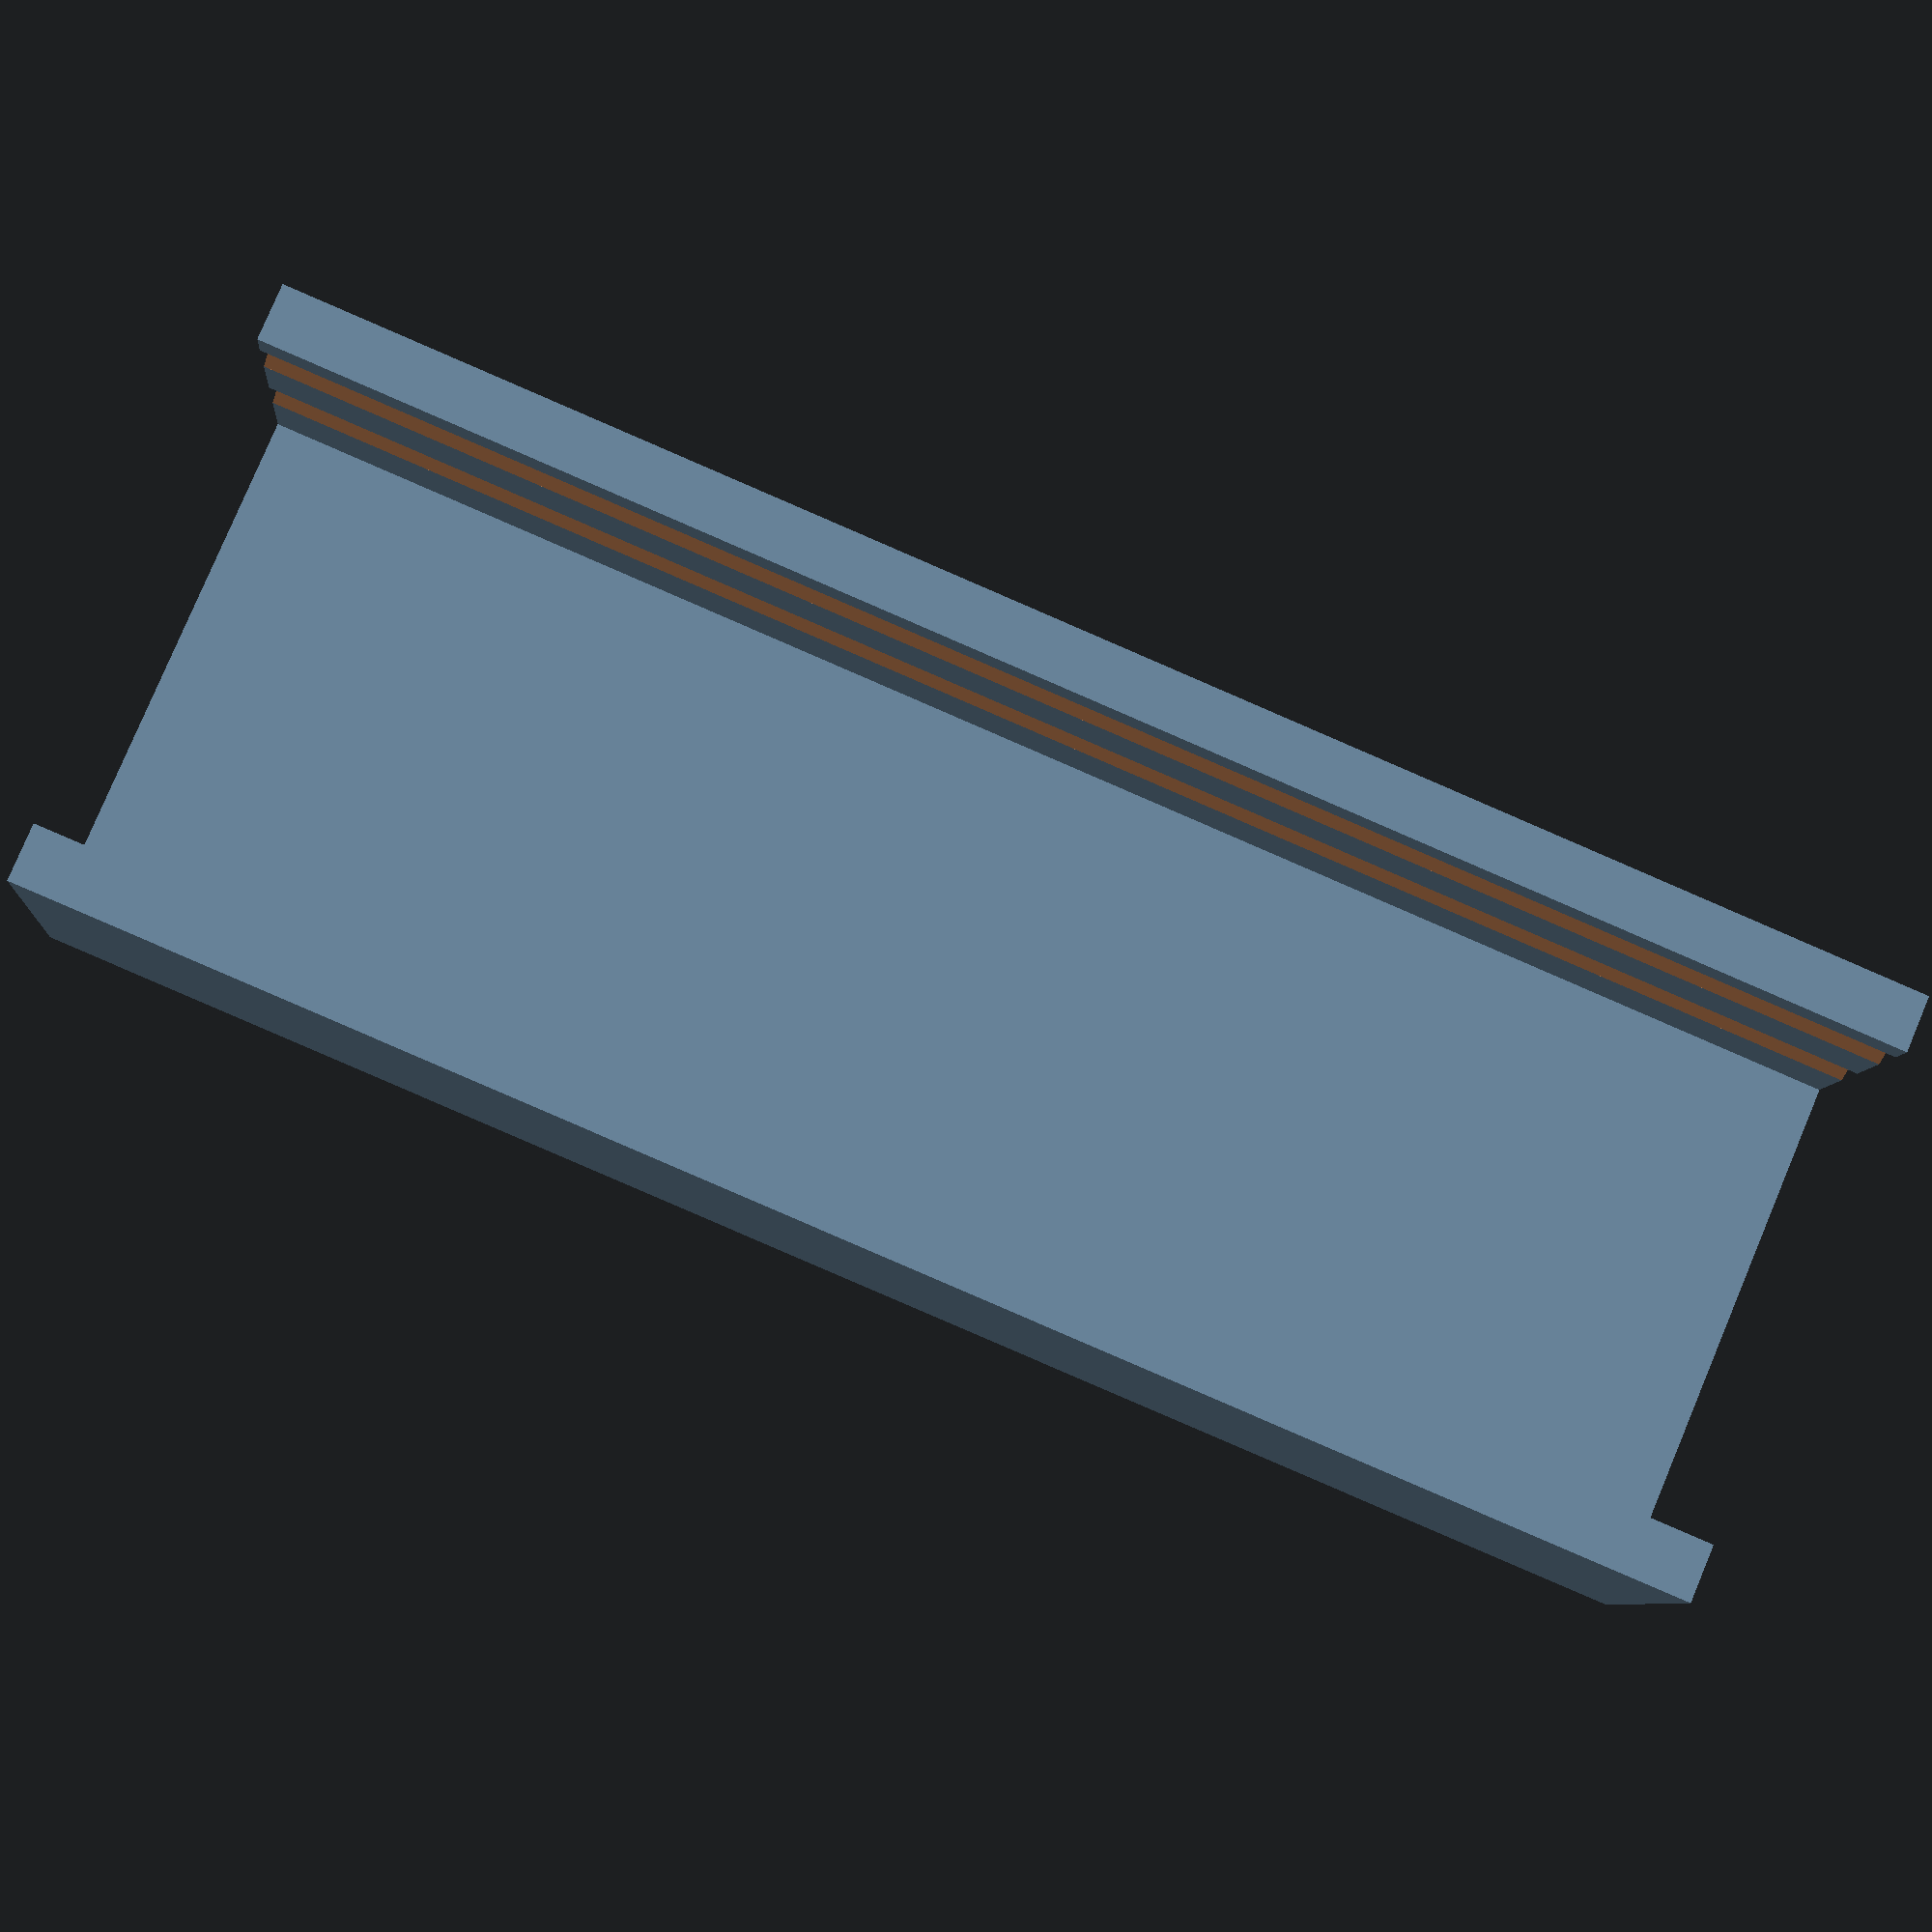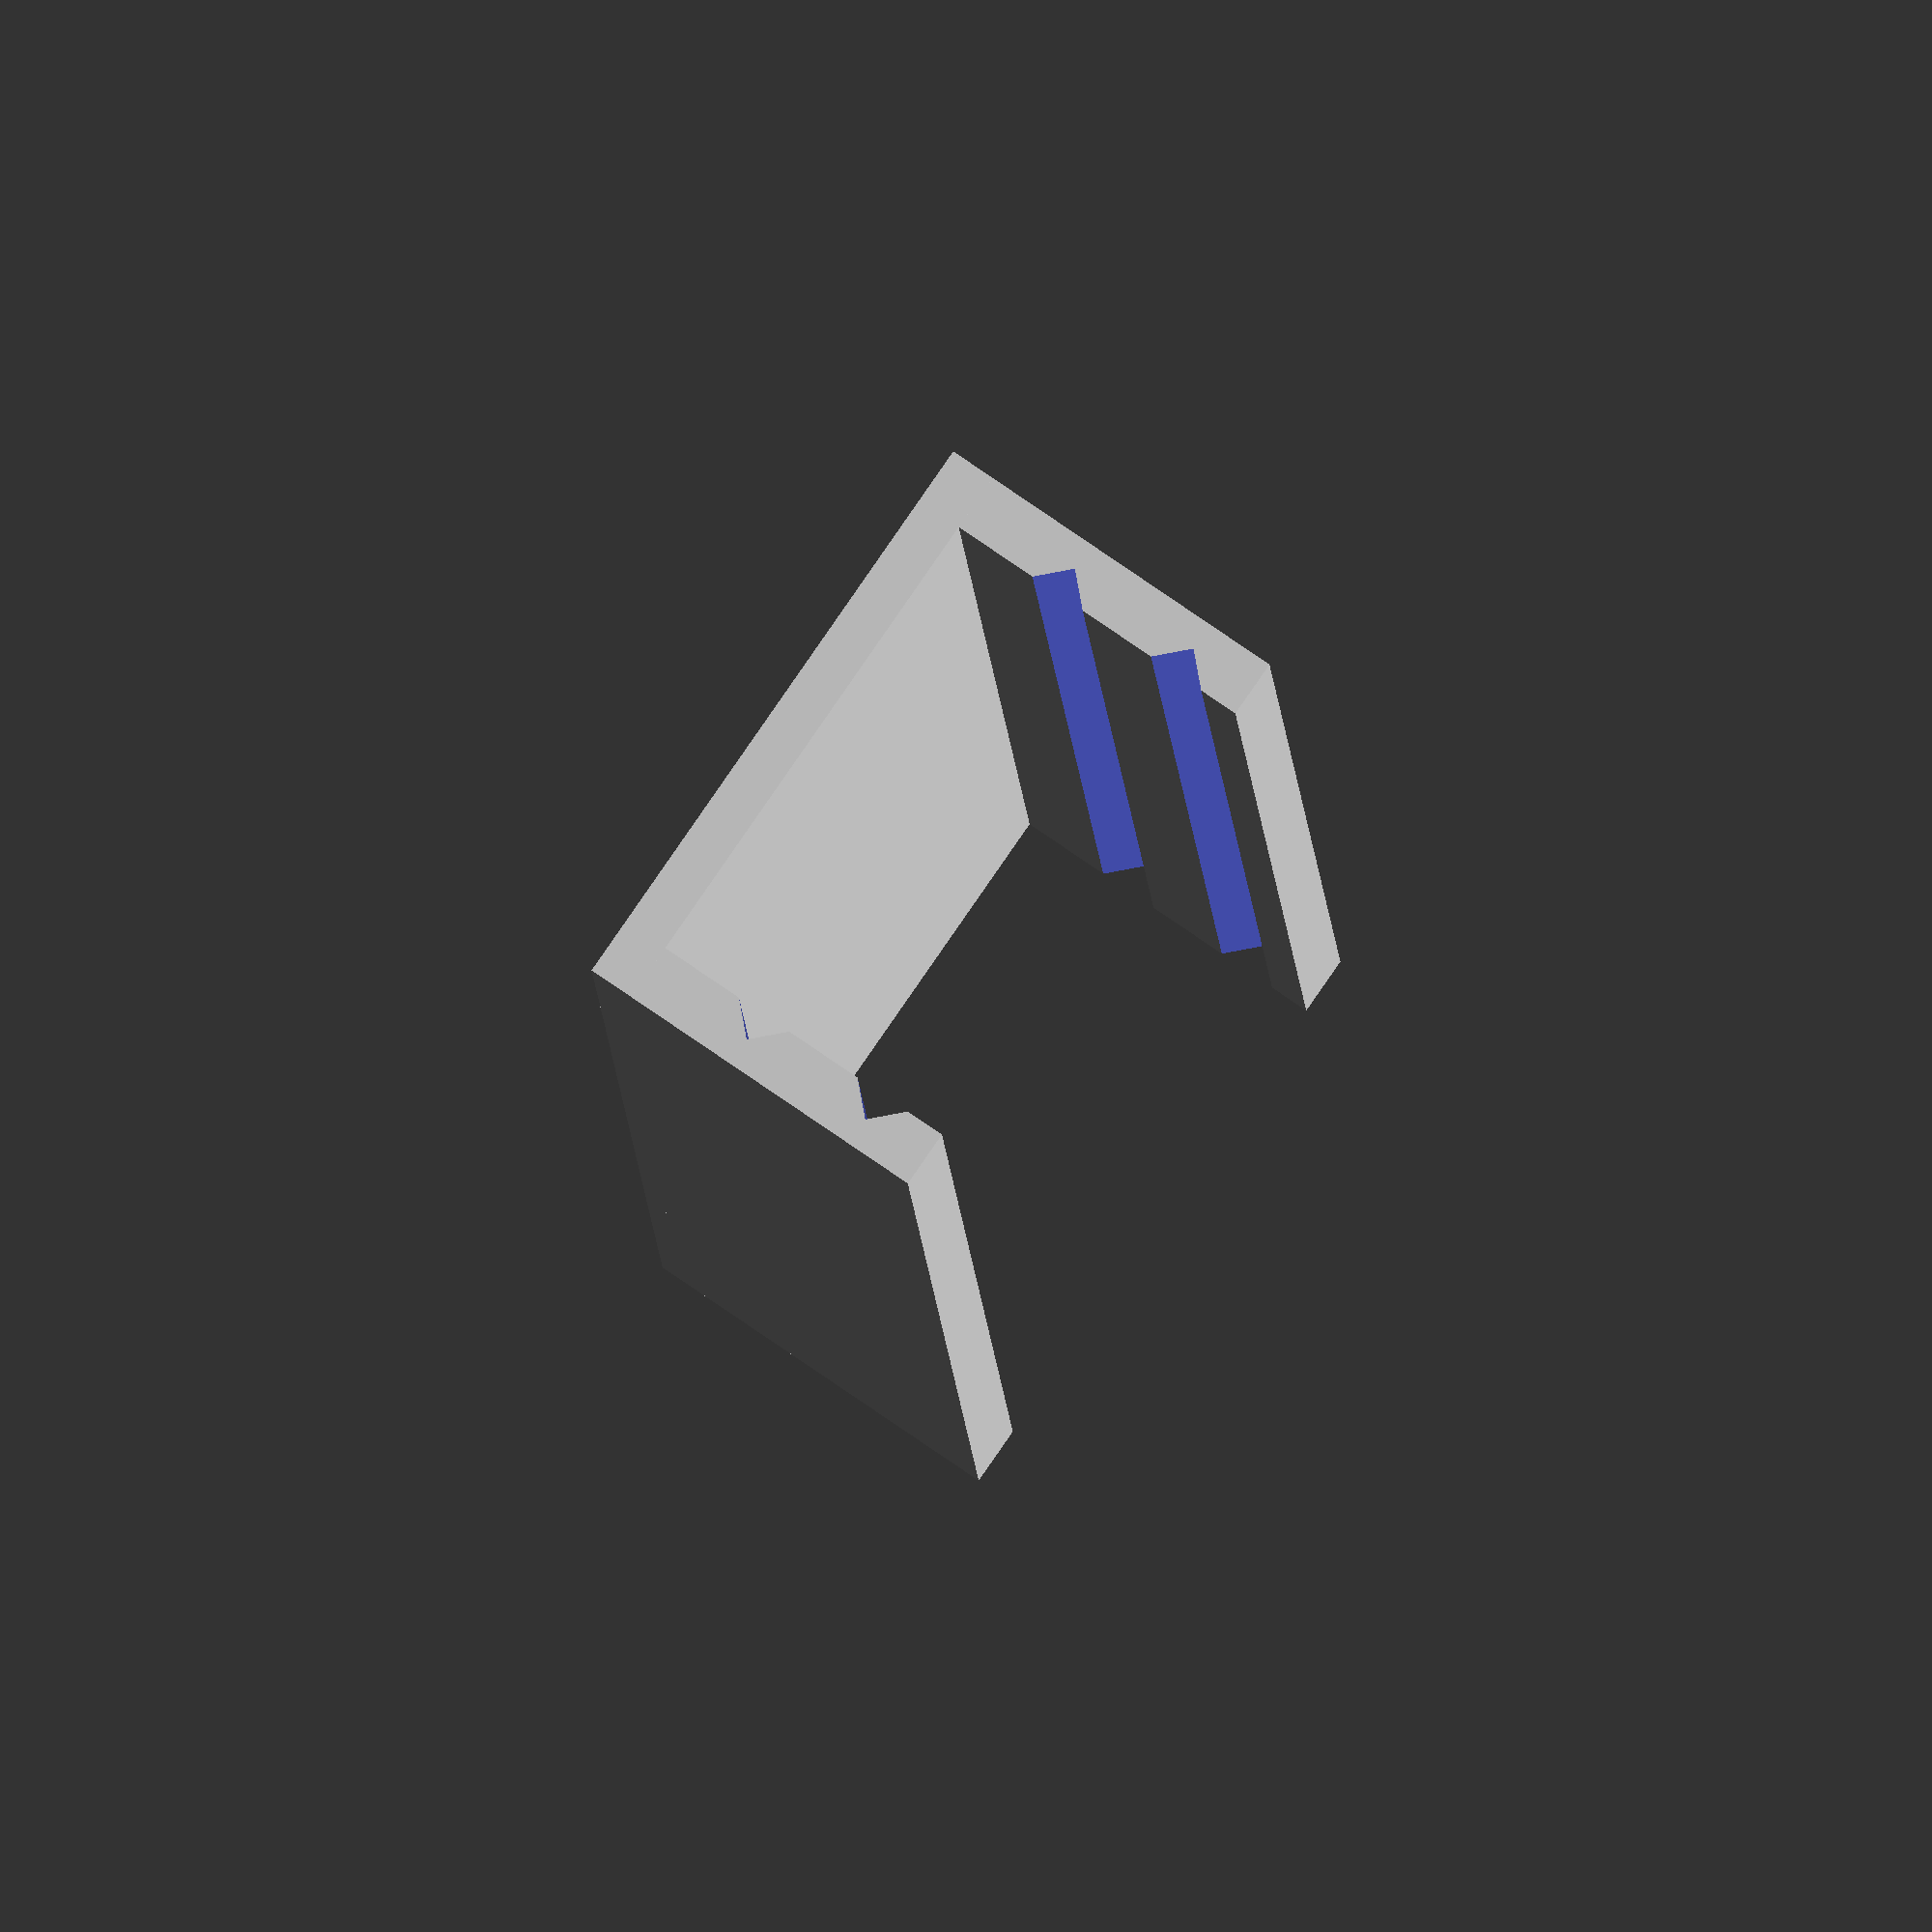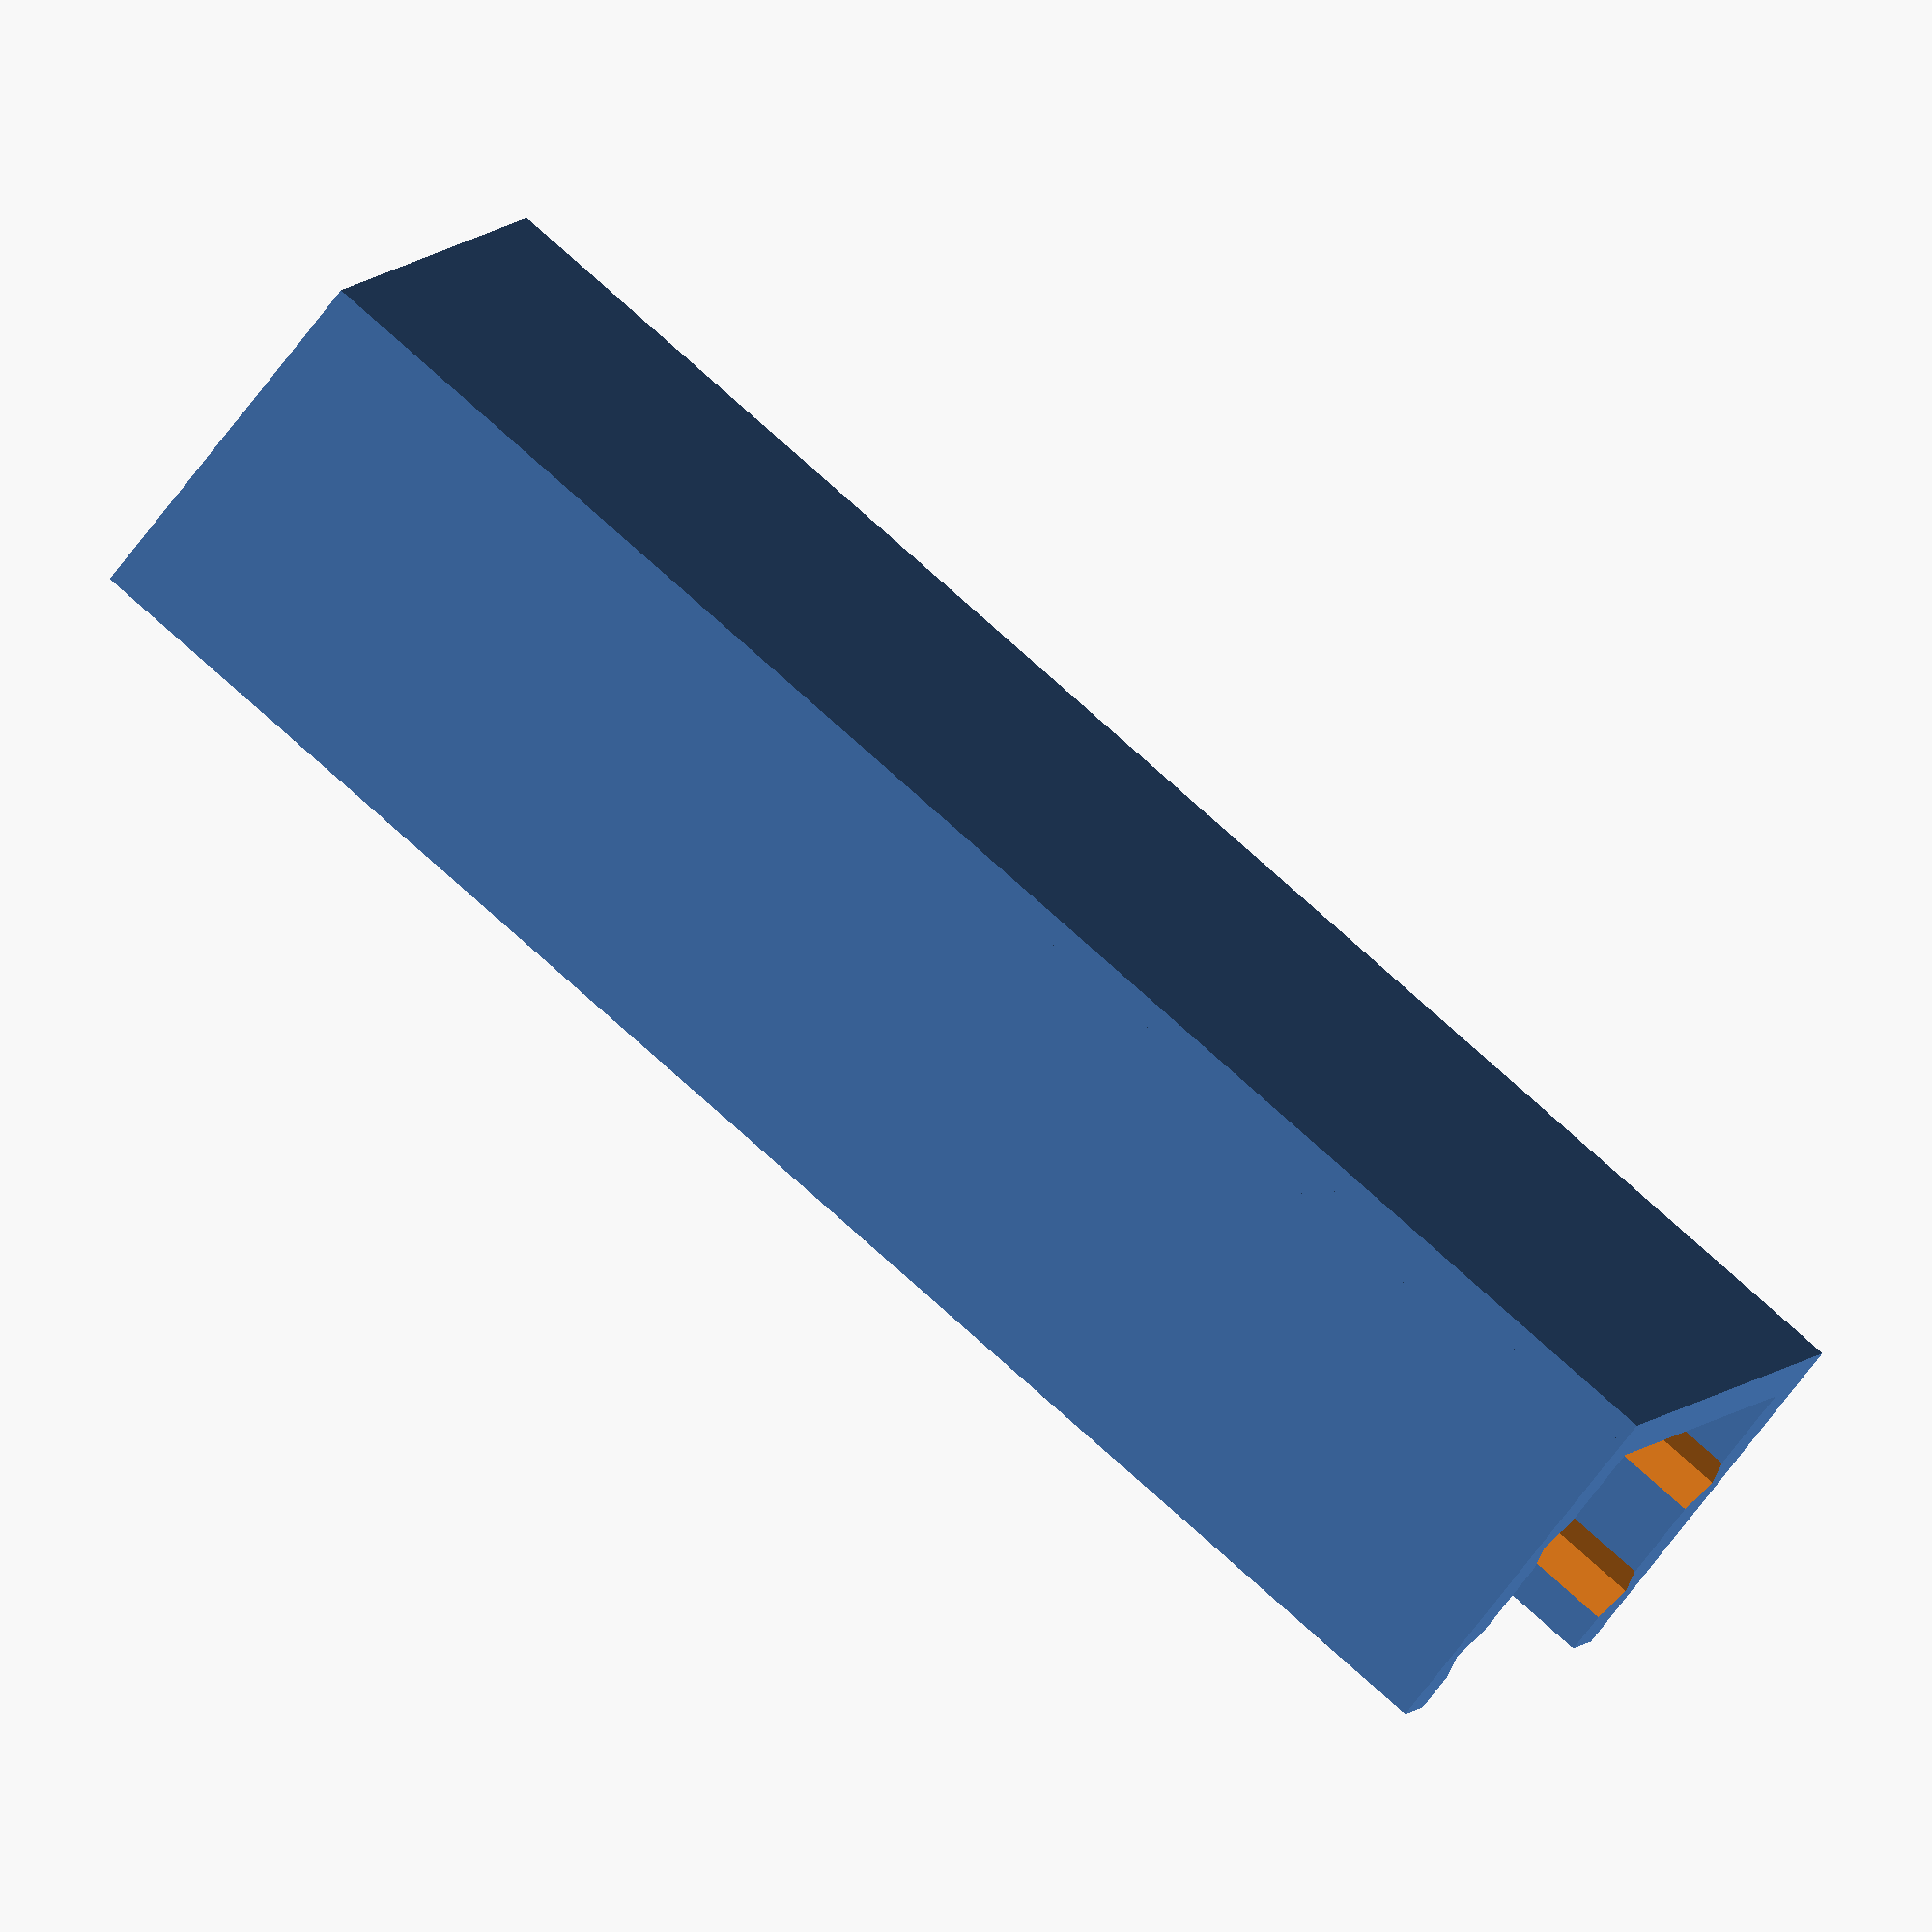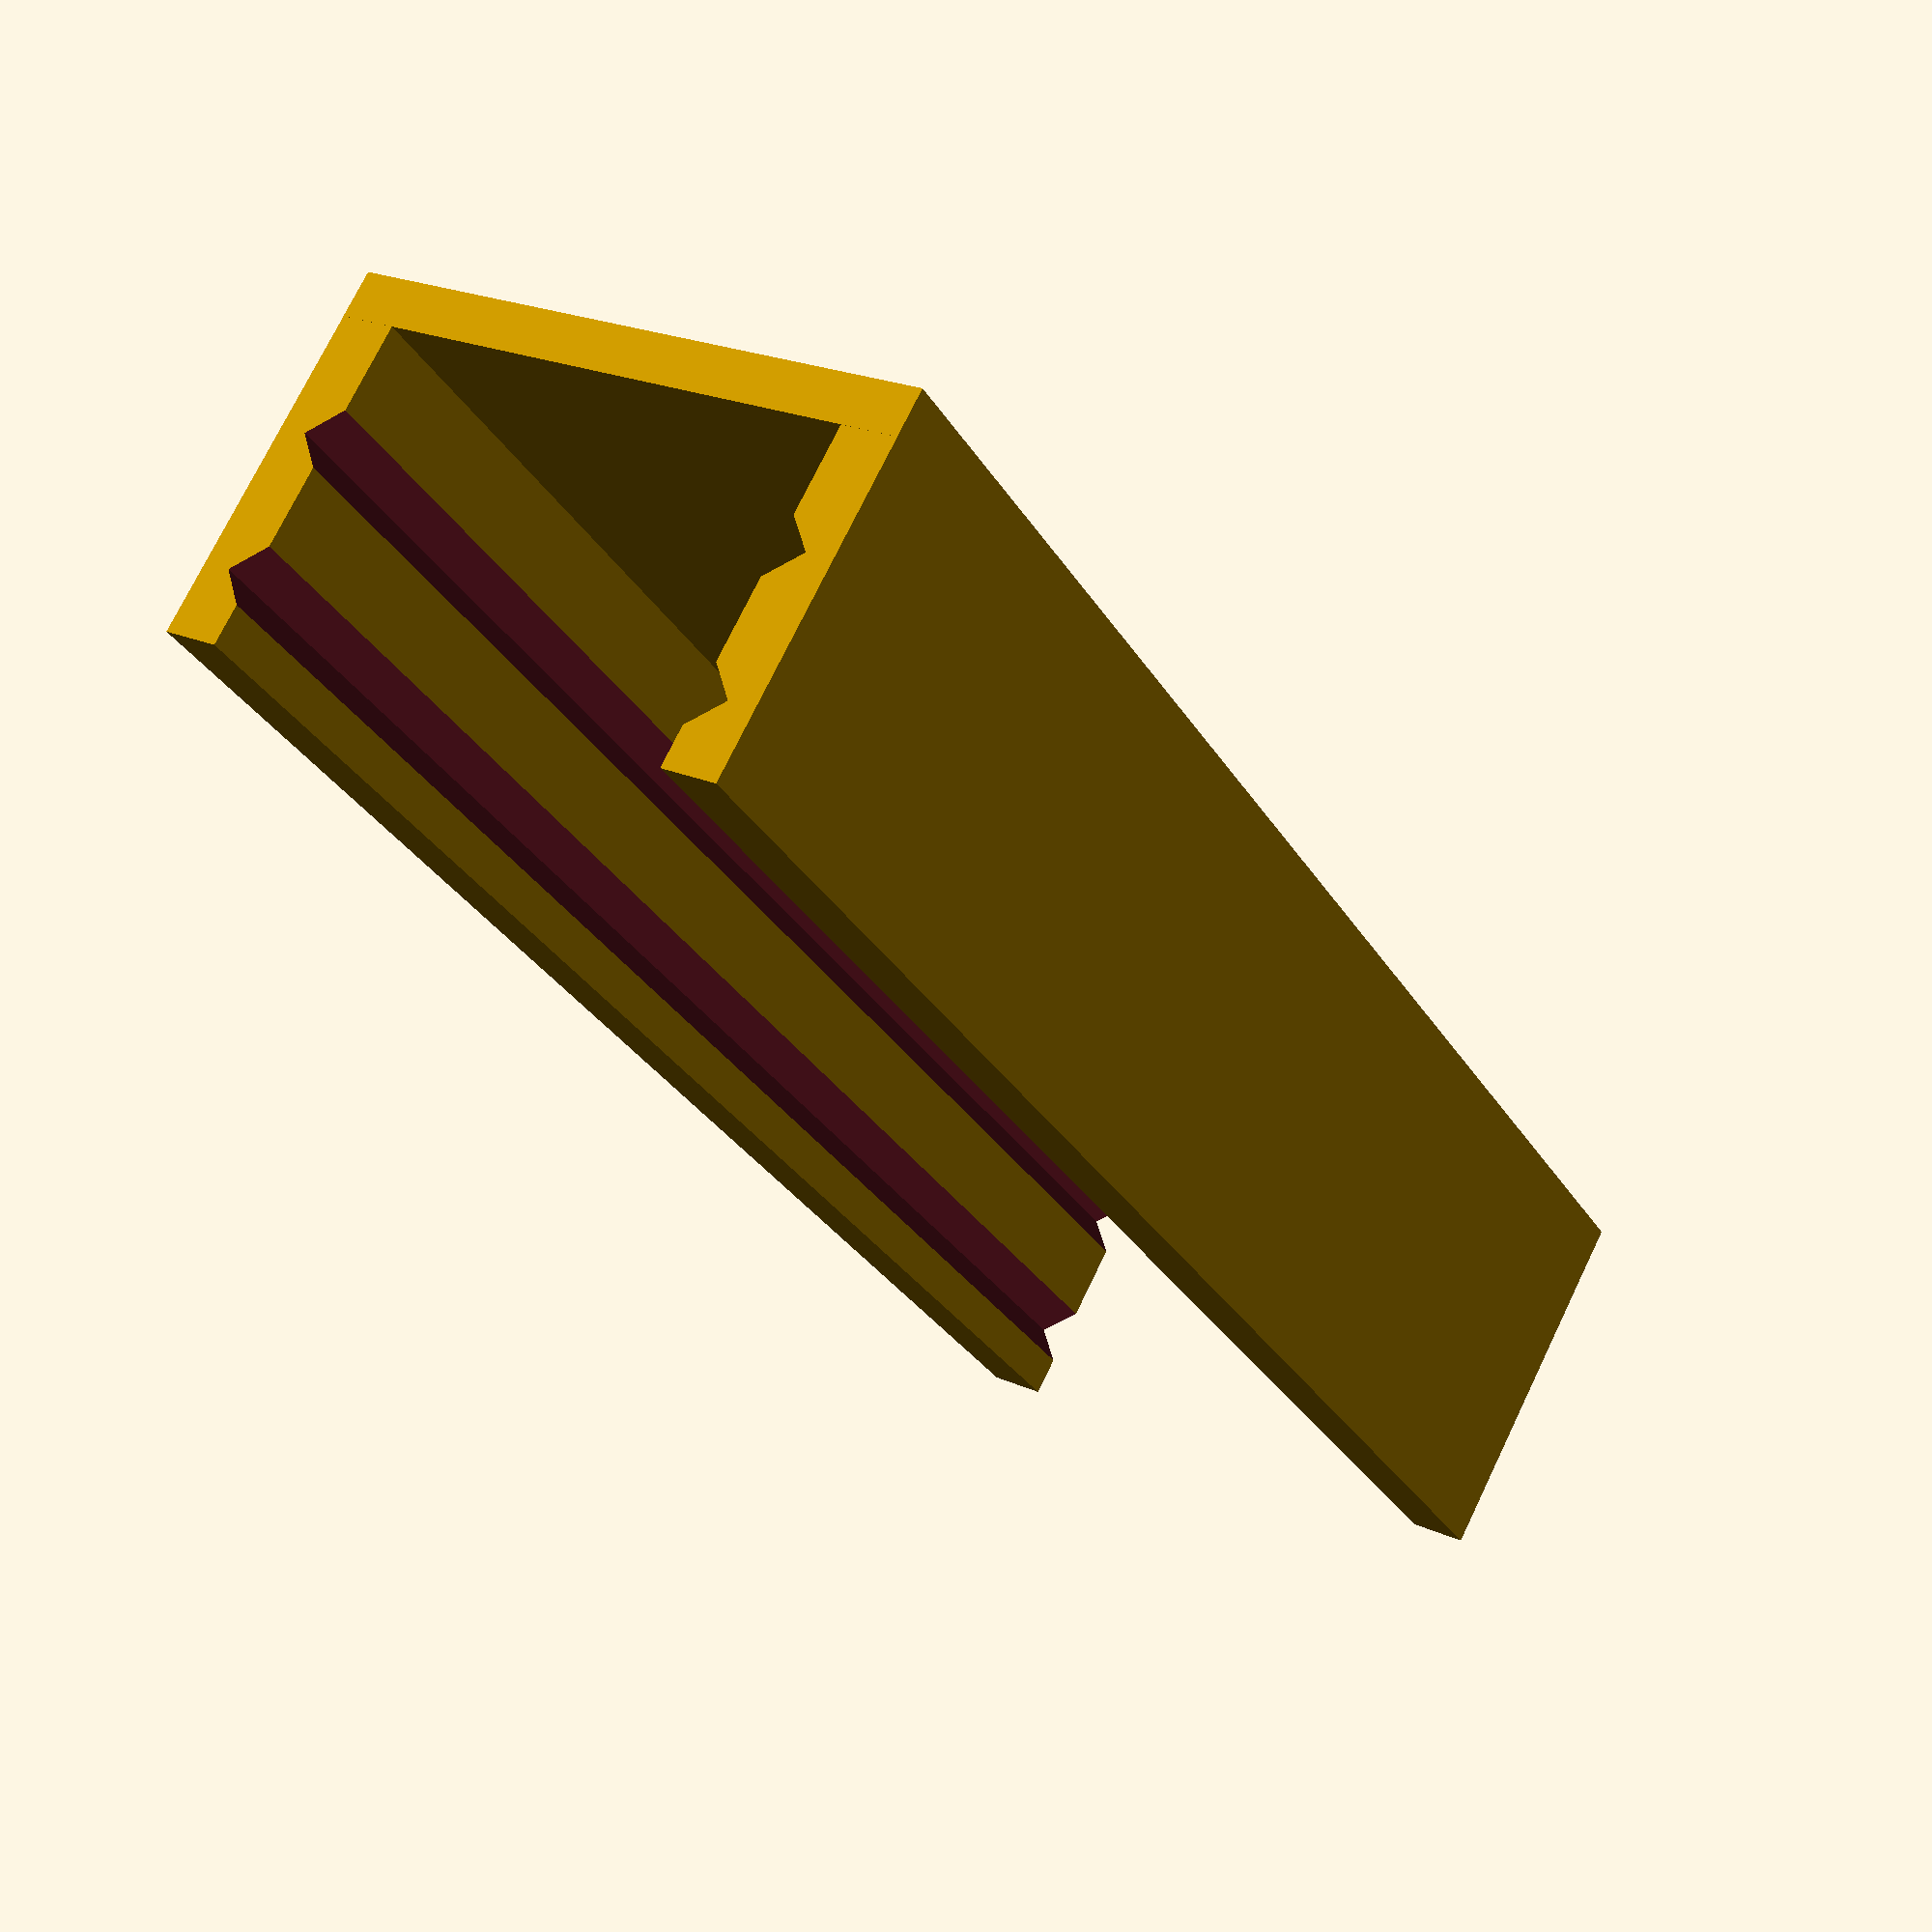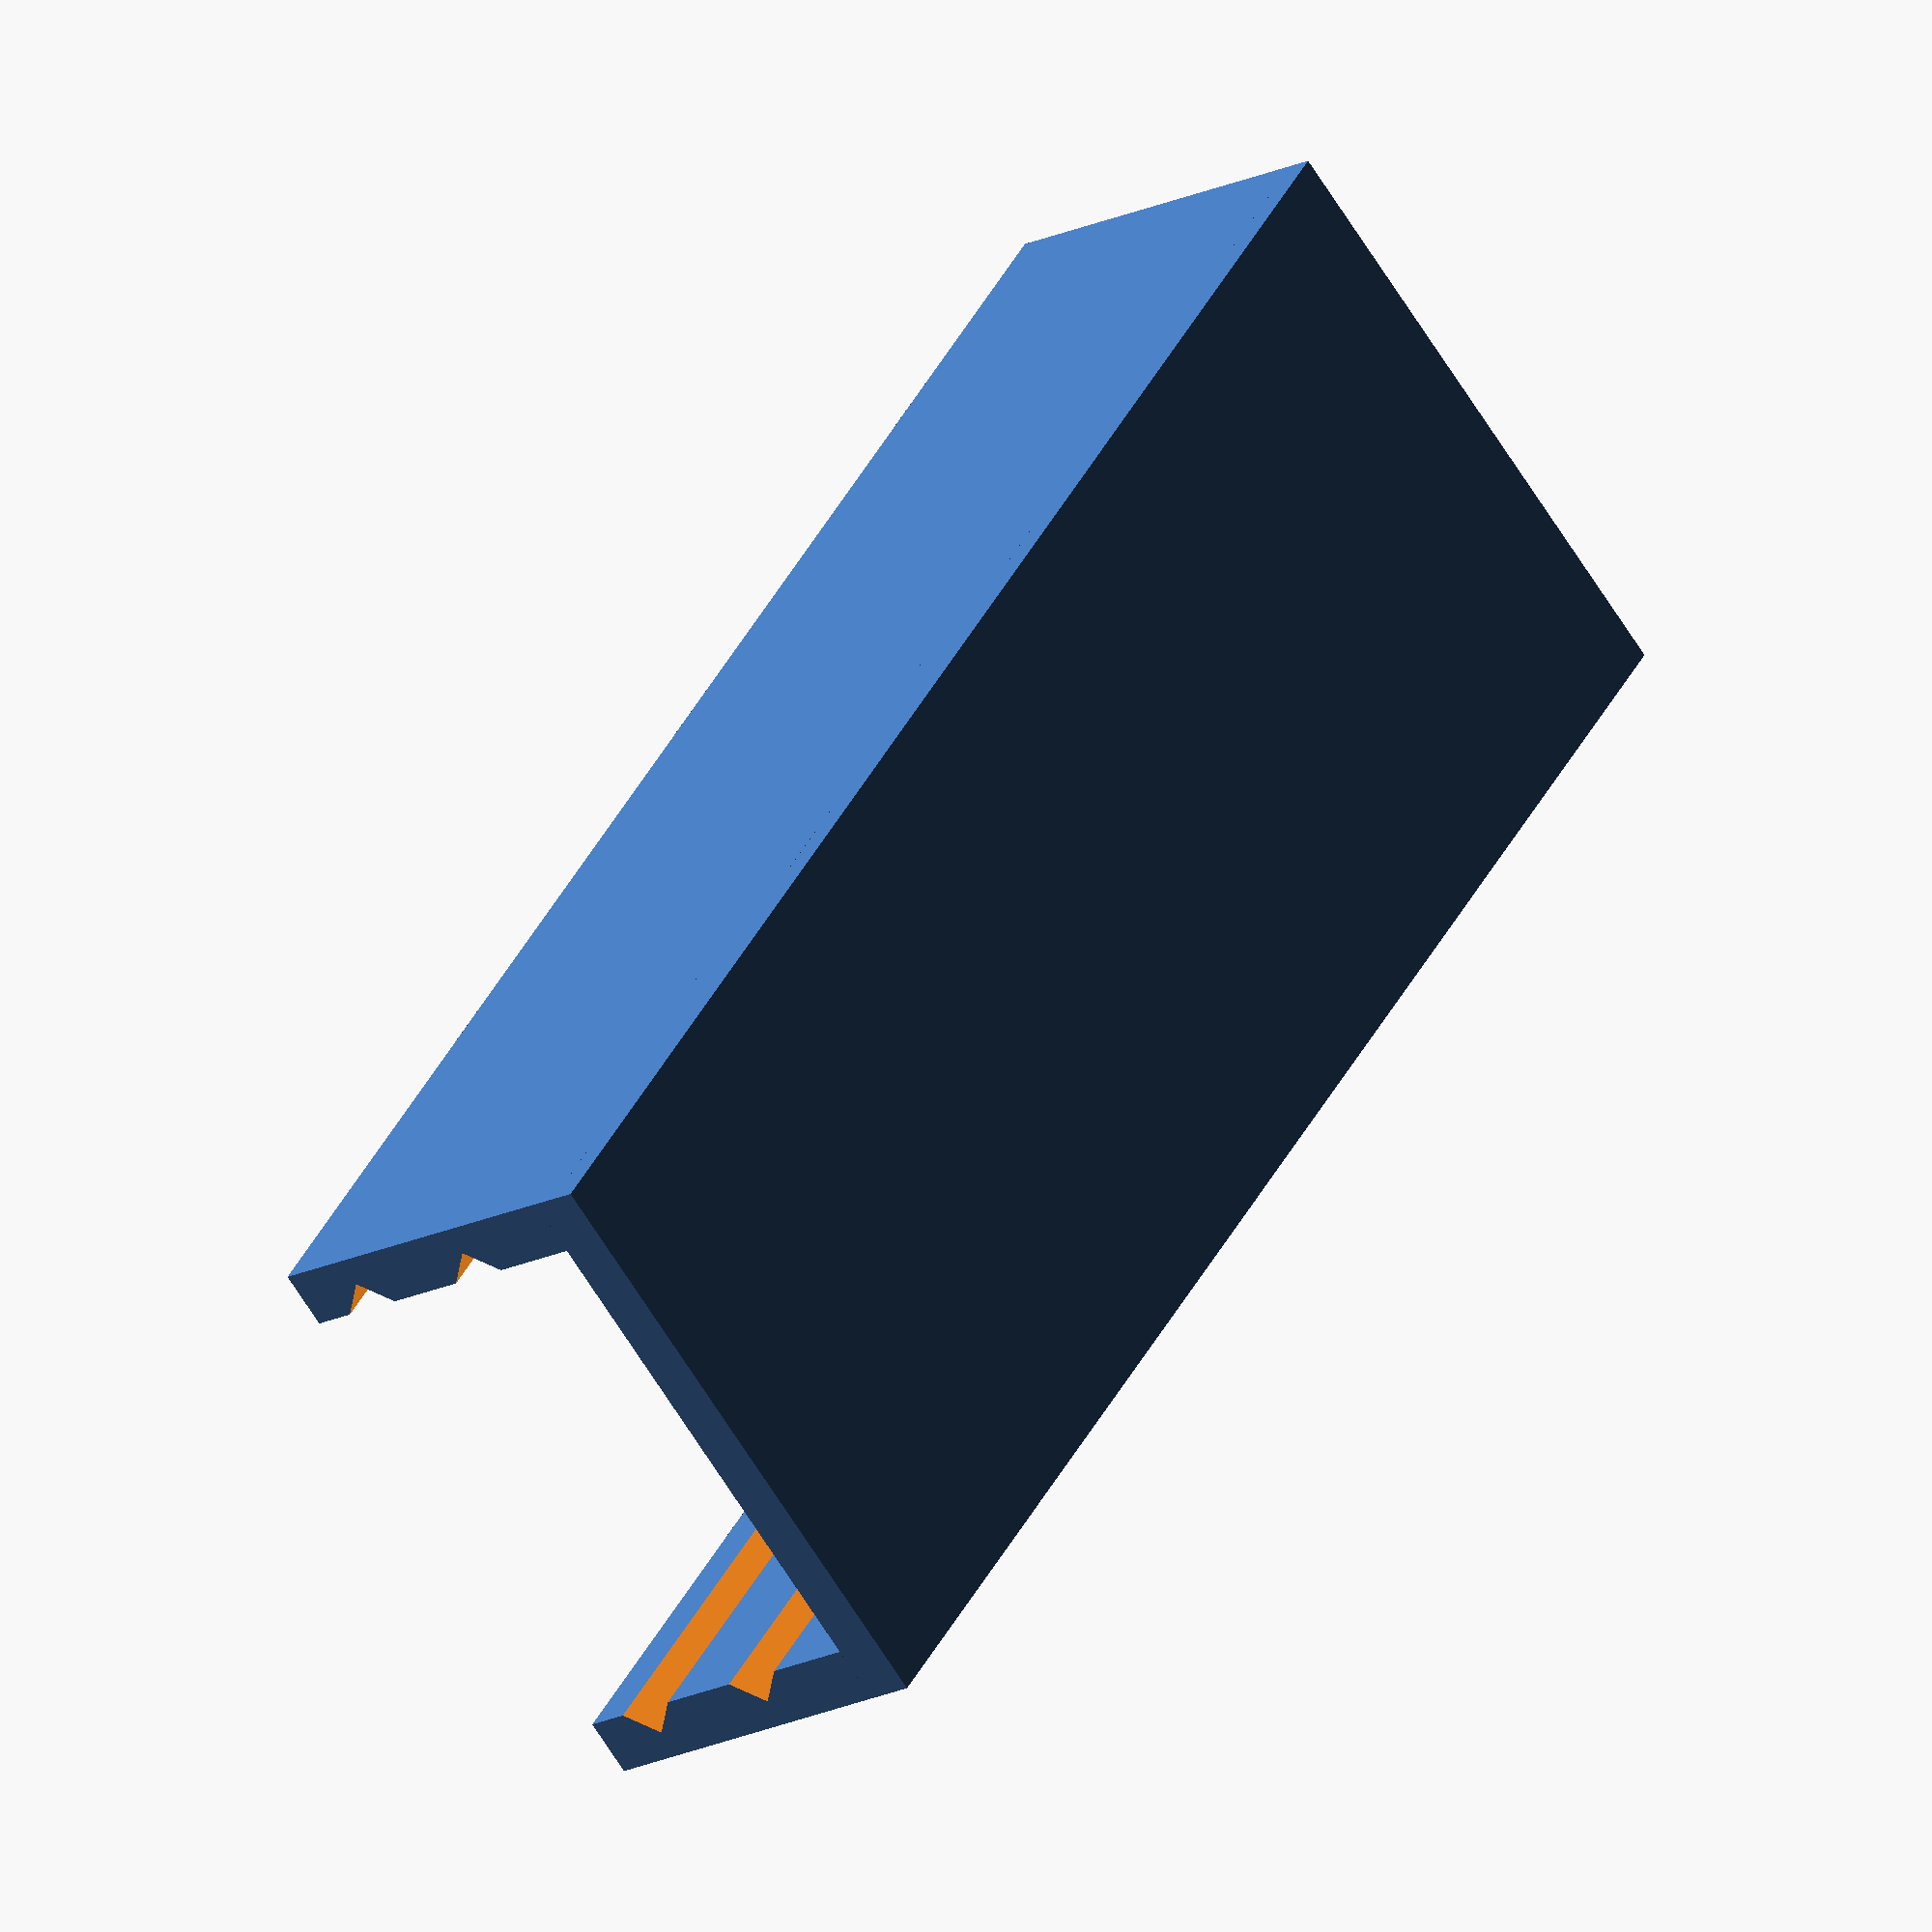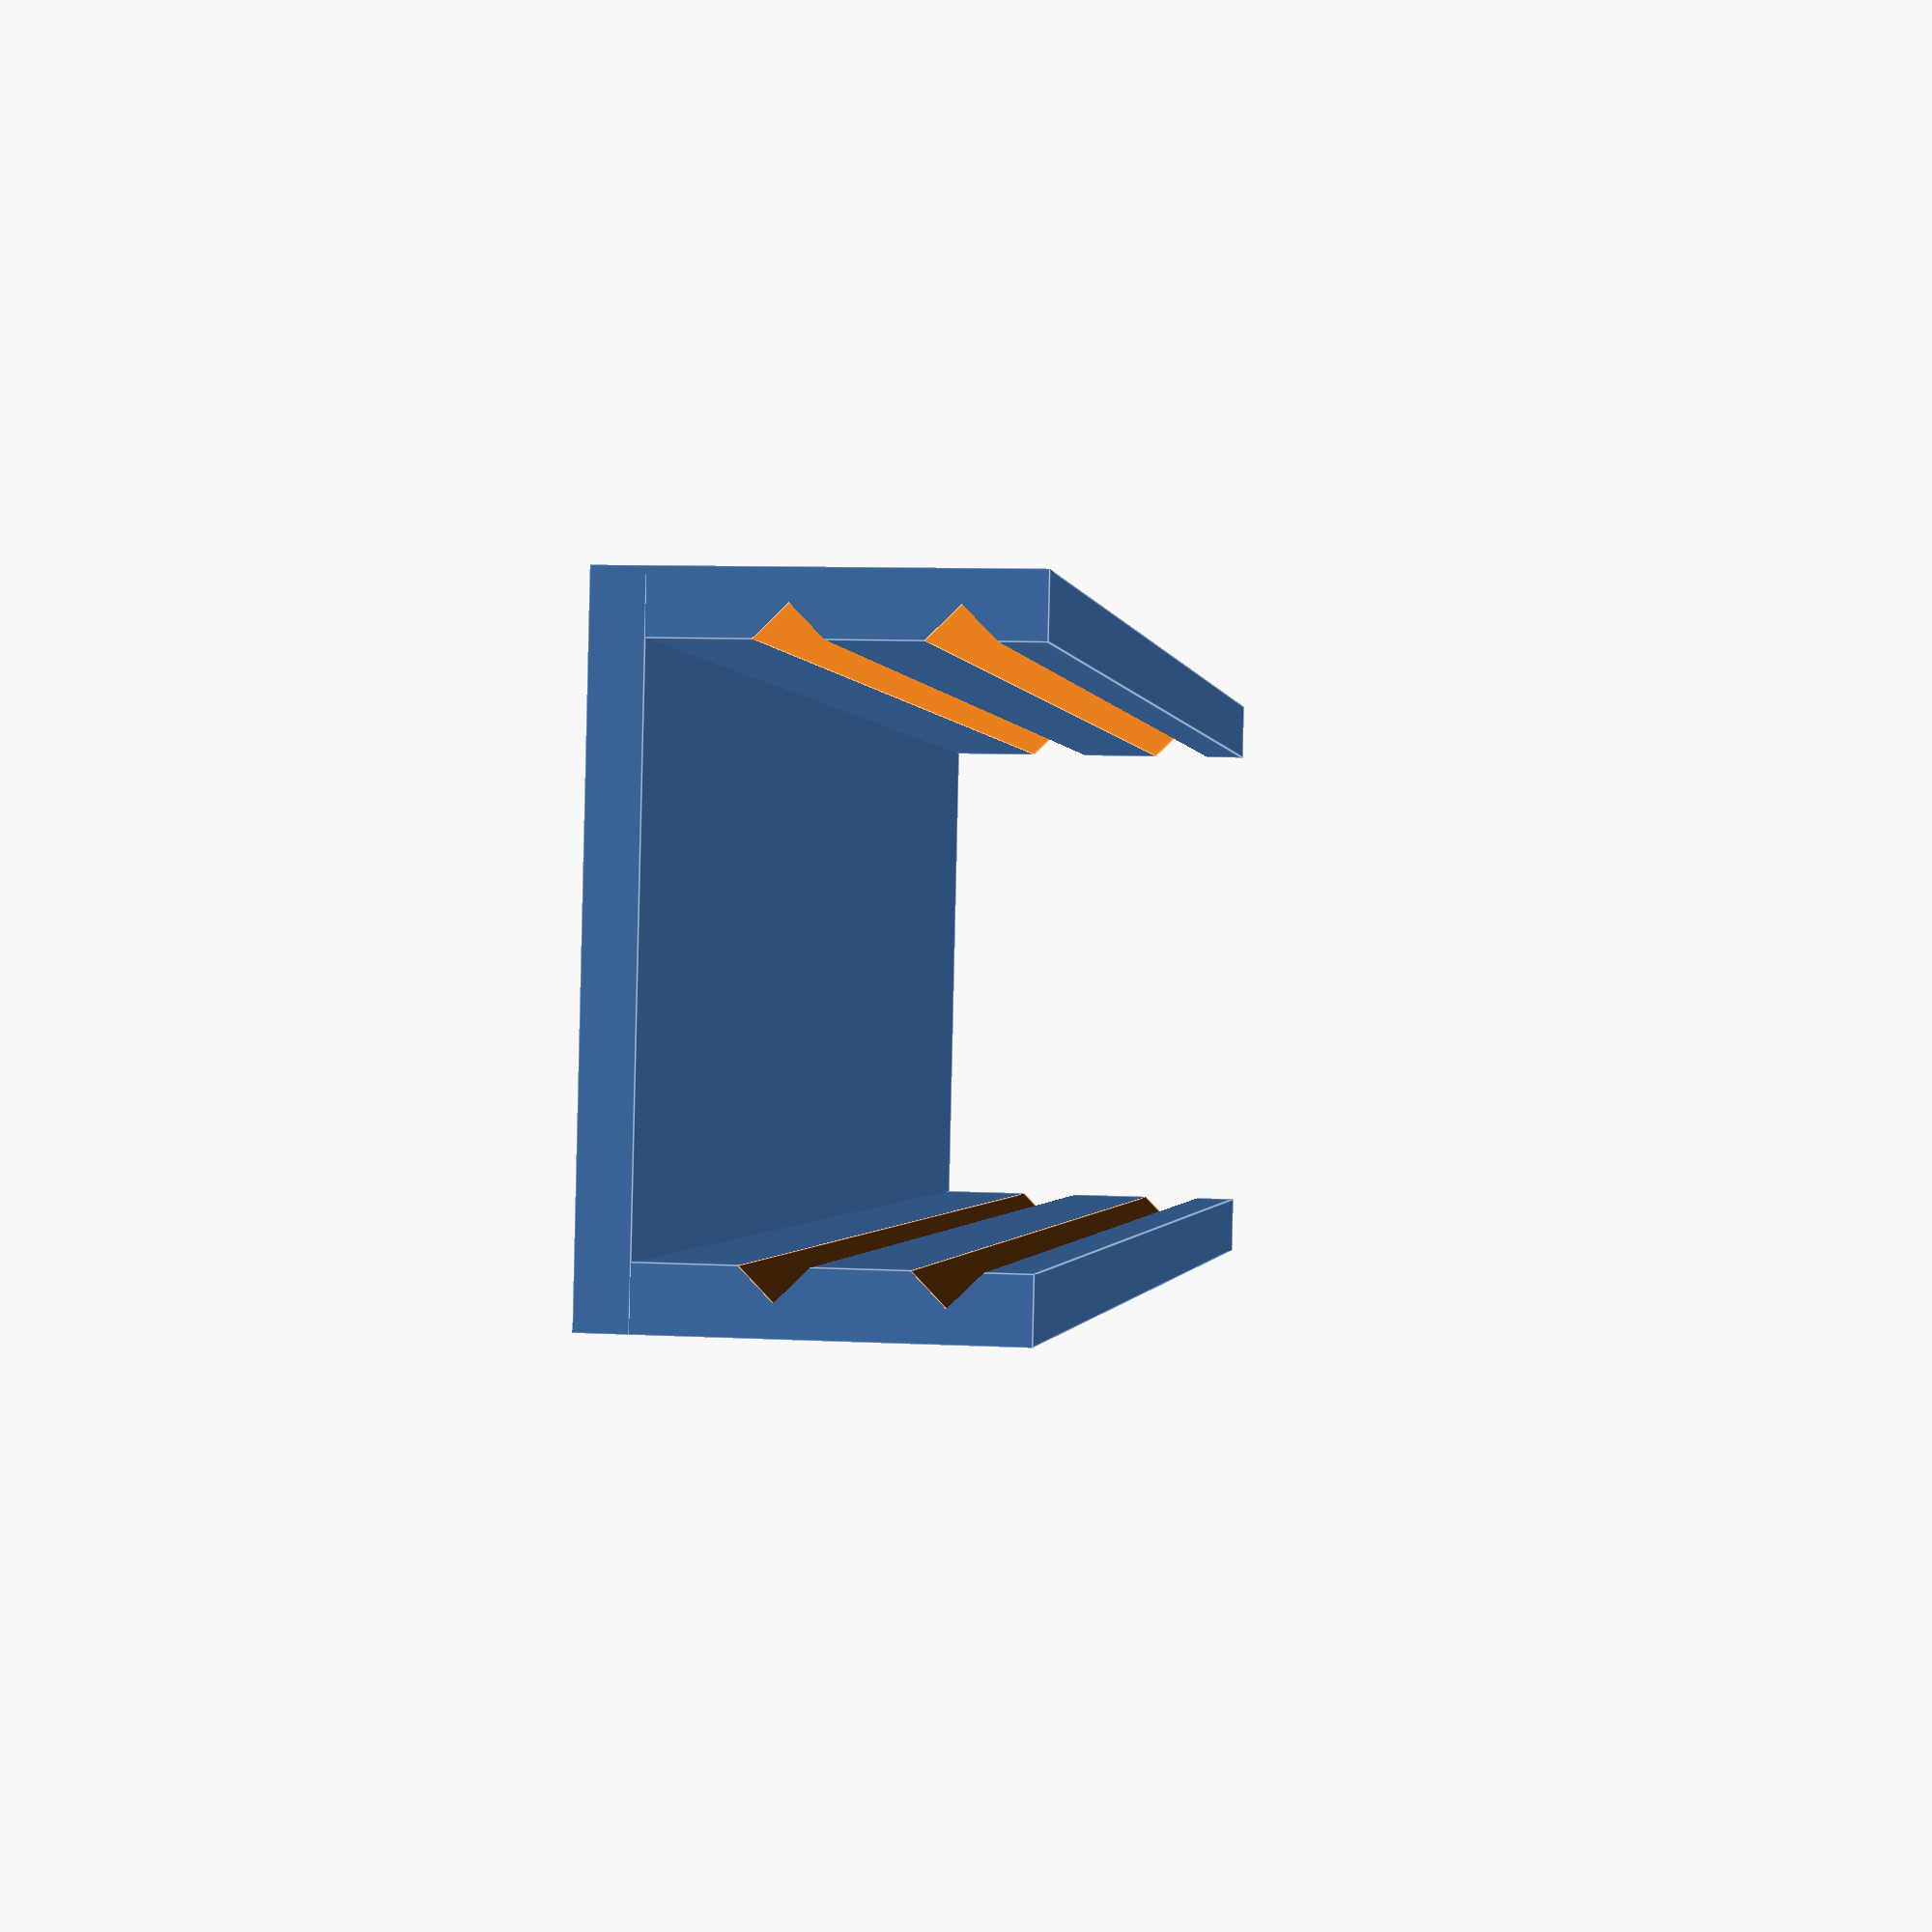
<openscad>
$fn = 100;
union()
{
  translate(v = [0, 0, -15])
  {
    cube(size = [145, 53, 4], center = true);
  }
  rotate(a = 90, v = [1, 0, 0])
  {
    translate(v = [0, 0, -24])
    {
      union()
      {
        difference()
        {
          cube(size = [144.97, 30, 5], center = true);
          translate(v = [0, 3, 0])
          {
            union()
            {
              translate(v = [0, -6, 0])
              {
                translate(v = [0, 0, 2.5])
                {
                  rotate(a = 45, v = [1, 0, 0])
                  {
                    cube(size = [145, 3.6, 3.6], center = true);
                  }
                }
              }
              translate(v = [0, 6, 0])
              {
                translate(v = [0, 0, 2.5])
                {
                  rotate(a = 45, v = [1, 0, 0])
                  {
                    cube(size = [145, 3.6, 3.6], center = true);
                  }
                }
              }
            }
          }
        }
        translate(v = [0, 0, 48])
        {
          rotate(a = 180, v = [0, 1, 0])
          {
            difference()
            {
              cube(size = [144.97, 30, 5], center = true);
              translate(v = [0, 3, 0])
              {
                union()
                {
                  translate(v = [0, -6, 0])
                  {
                    translate(v = [0, 0, 2.5])
                    {
                      rotate(a = 45, v = [1, 0, 0])
                      {
                        cube(size = [145, 3.6, 3.6], center = true);
                      }
                    }
                  }
                  translate(v = [0, 6, 0])
                  {
                    translate(v = [0, 0, 2.5])
                    {
                      rotate(a = 45, v = [1, 0, 0])
                      {
                        cube(size = [145, 3.6, 3.6], center = true);
                      }
                    }
                  }
                }
              }
            }
          }
        }
      }
    }
  }
}

</openscad>
<views>
elev=187.7 azim=202.9 roll=184.6 proj=p view=wireframe
elev=103.2 azim=265.9 roll=235.3 proj=o view=solid
elev=69.9 azim=338.6 roll=143.0 proj=o view=solid
elev=106.4 azim=61.7 roll=154.3 proj=p view=solid
elev=18.6 azim=231.3 roll=132.6 proj=o view=solid
elev=172.0 azim=188.6 roll=261.4 proj=p view=edges
</views>
